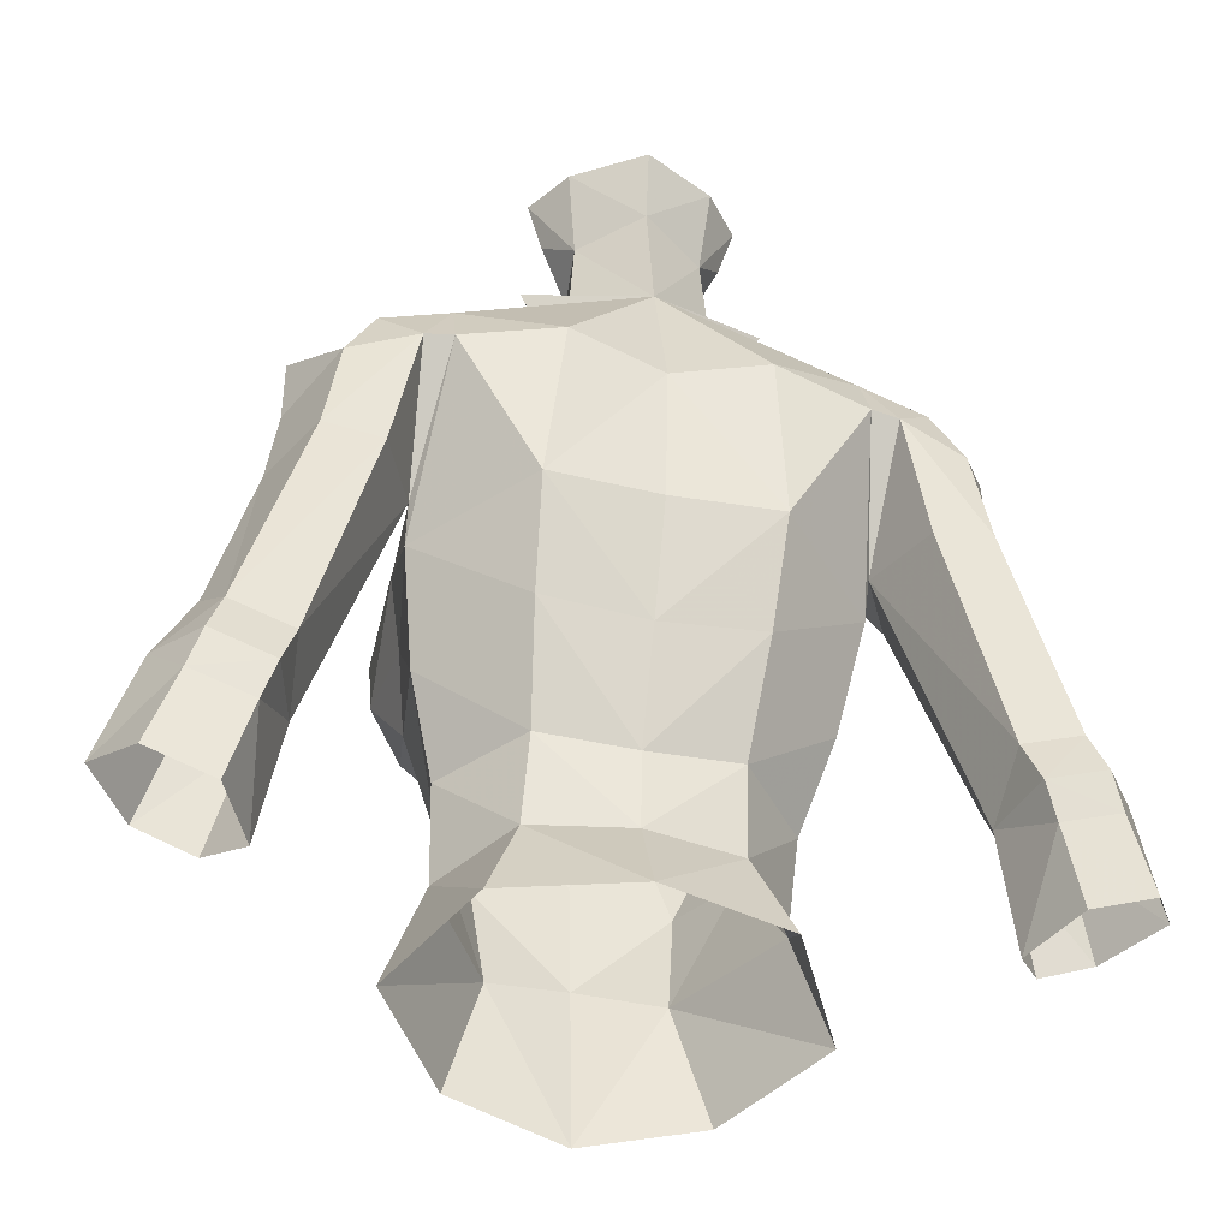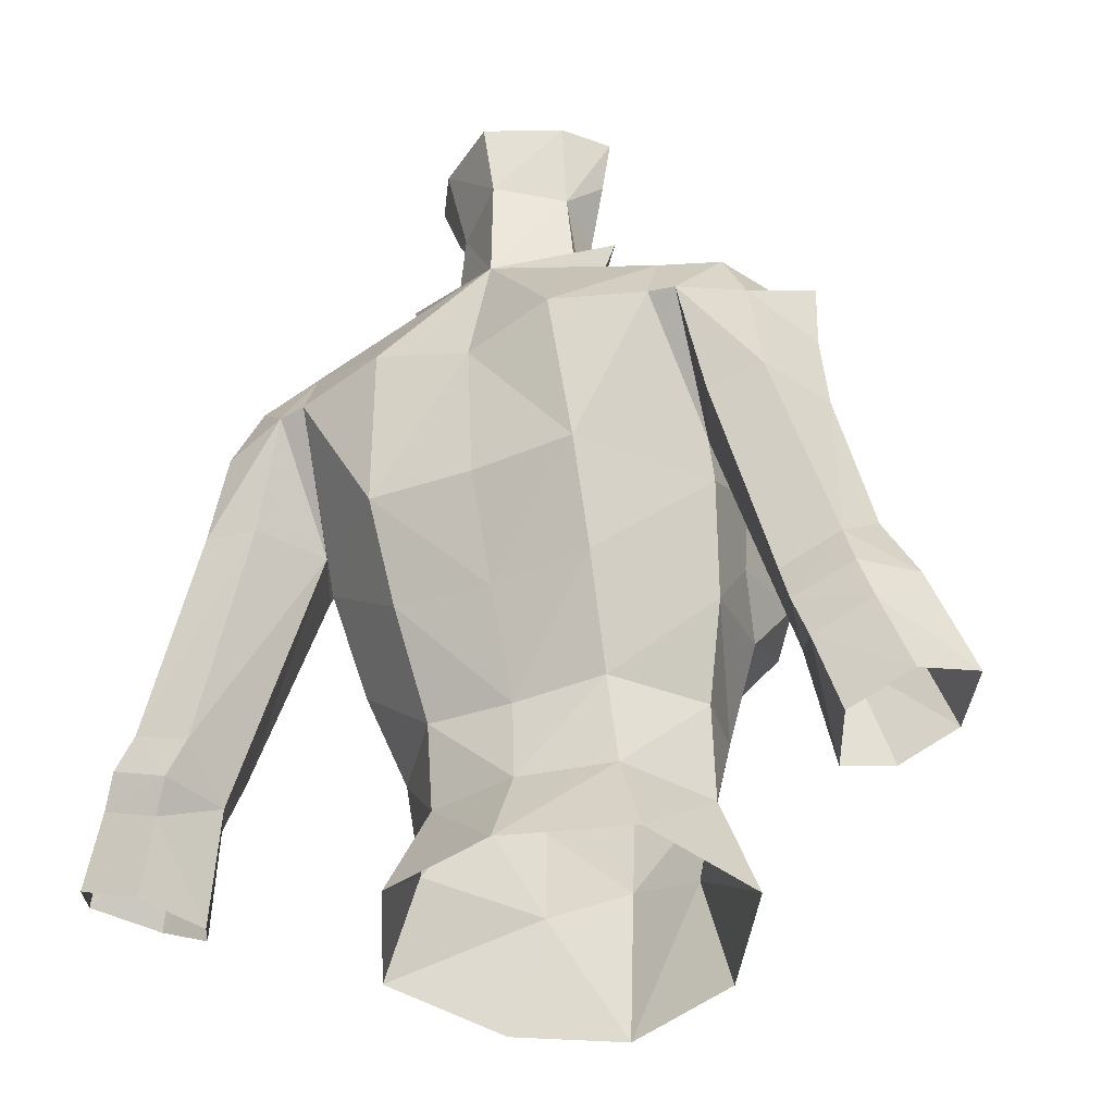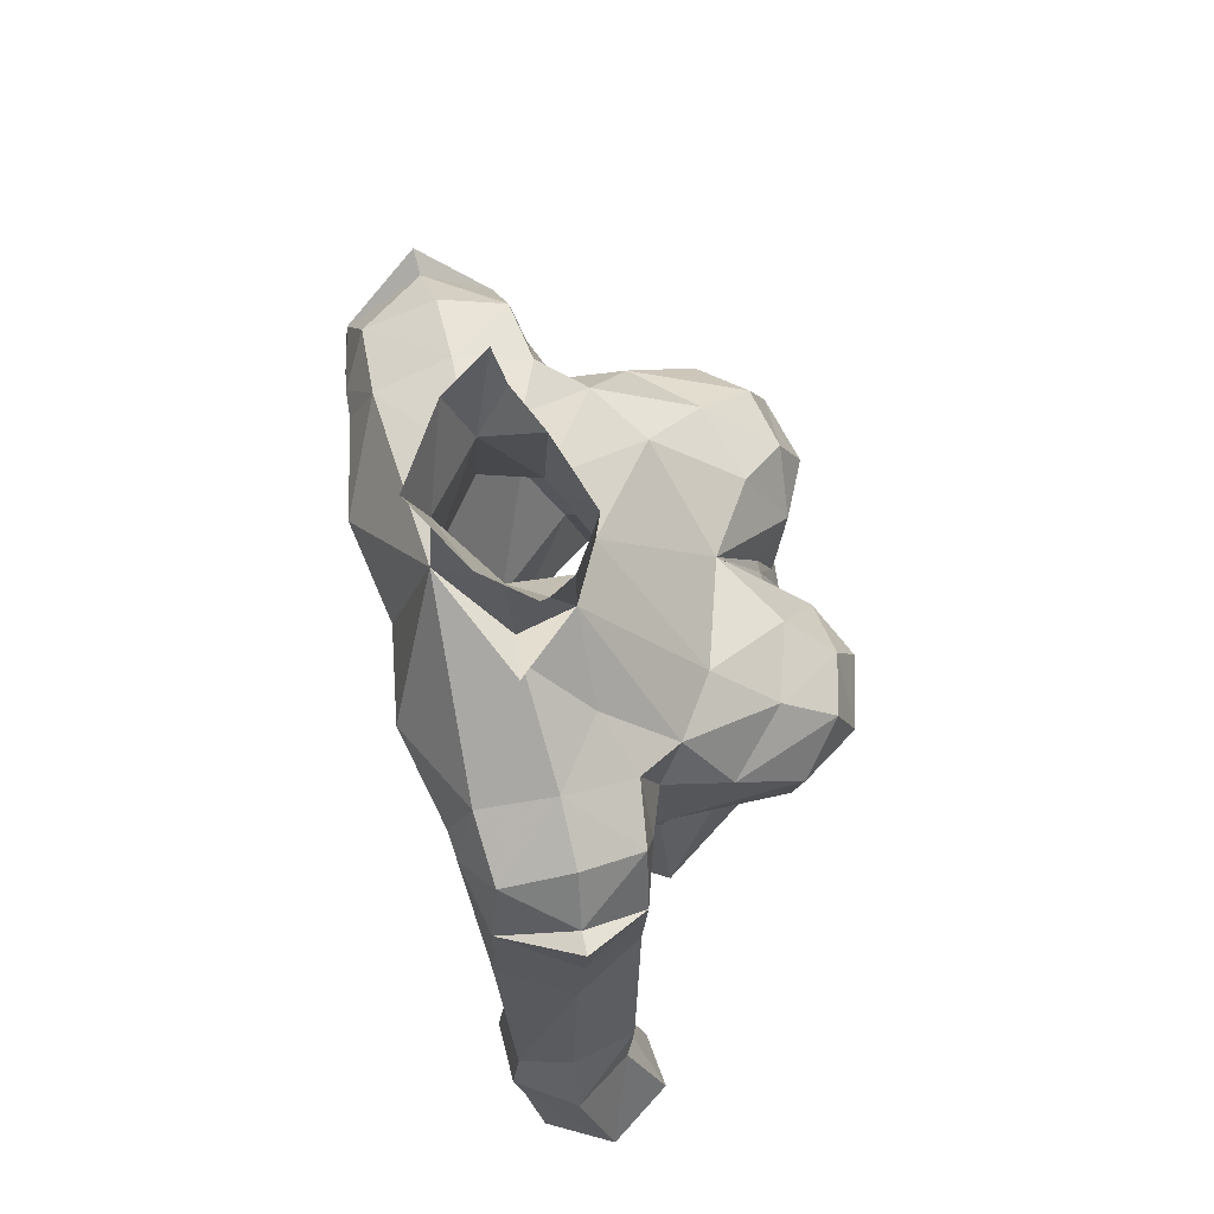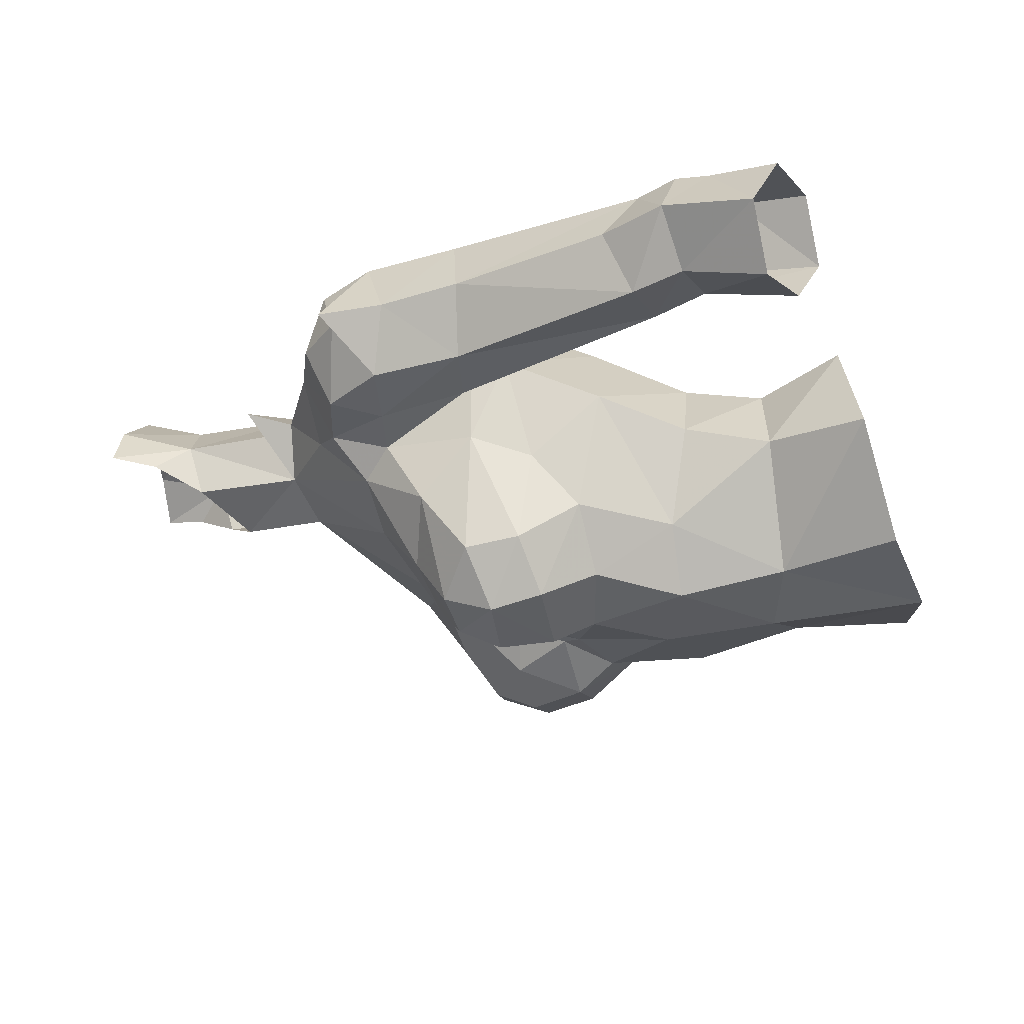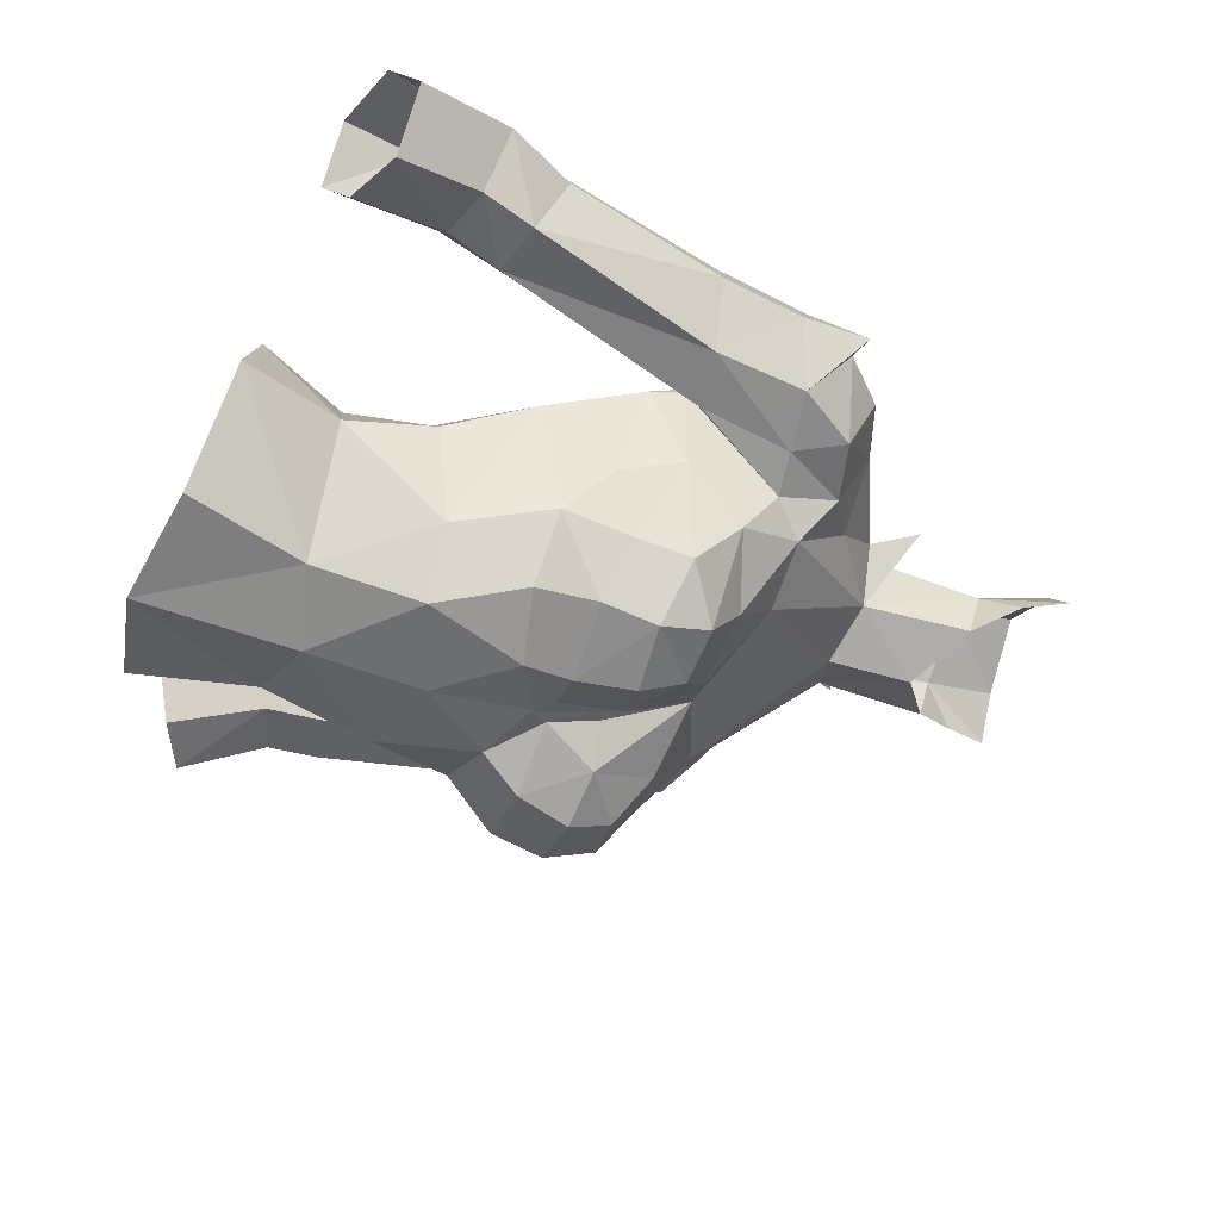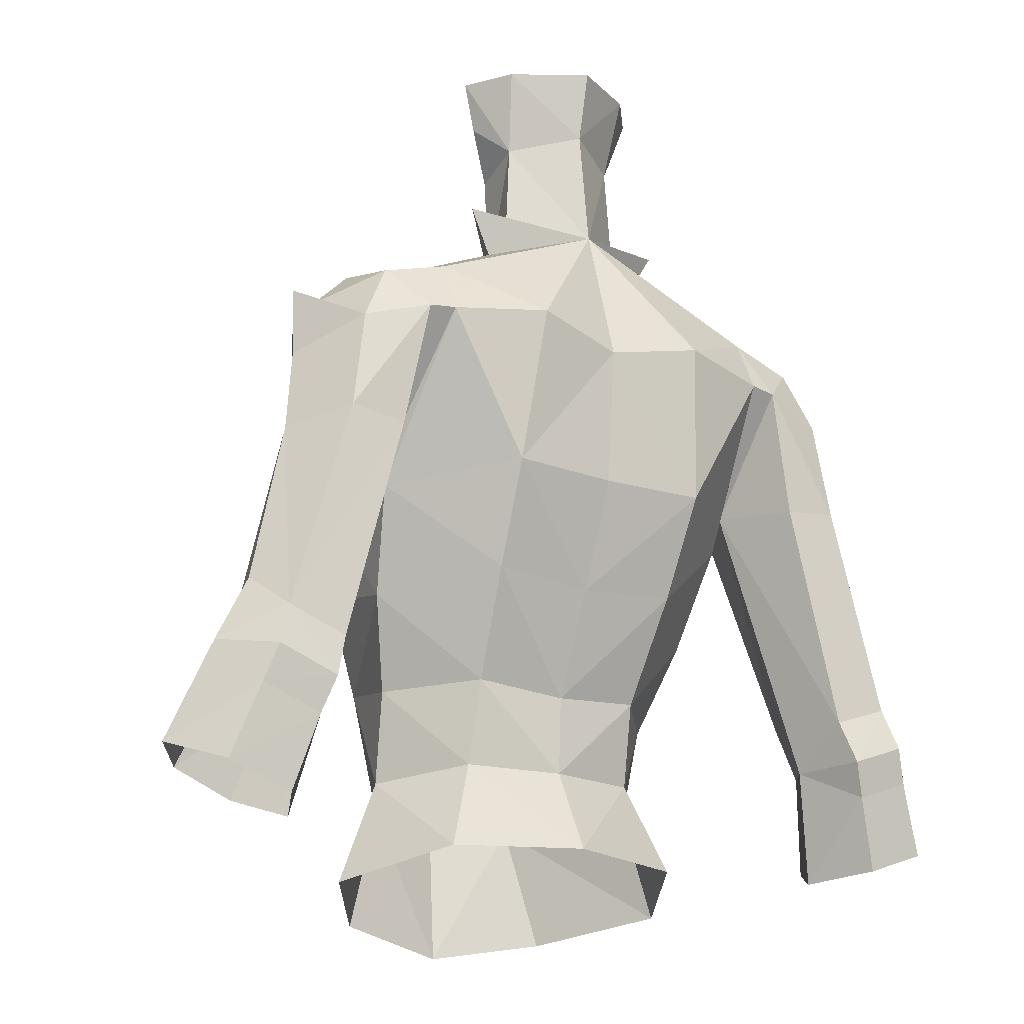
<metadata>
{"format":"obj","ext":"obj","renderer":"f3d","projection":"perspective","resolution":1024,"background":"white","views":[{"elev":-41.8,"azim":166.2,"up":"+Z"},{"elev":-36.8,"azim":-153.4,"up":"+Z"},{"elev":75.3,"azim":-103.9,"up":"+Z"},{"elev":-25.3,"azim":101.8,"up":"+Y"},{"elev":-47.4,"azim":-109.8,"up":"+Y"},{"elev":-19.3,"azim":146.8,"up":"+Z"}]}
</metadata>
<code>
g robber_armour_female_32020
v 5.185 -5.063 65.12
v 4.954 -2.485 64.78
v 4.531 -3.936 63.52
v 2.615 -6.704 67.36
v 1.761 -5.601 68.17
v 3.672 -5.005 68.39
v 4.098 -6.323 67.46
v 4.179 -6.451 64.67
v 3.383 -5.626 63.25
v 1.56 -6.366 63.63
v 2.086 -7.021 64.71
v 4.991 -1.323 70.64
v 3.514 -0.72 71.46
v 5.167 0.5102 71.54
v 4.297 -2.466 69.78
v 2.424 -6.07 60.98
v 5.396 0.3487 65.46
v 2.827 3.012 65.92
v 2.682 1.803 63.33
v 4.922 -0.7885 62.83
v 2.444 3.635 69.97
v 4.918 2.424 71.09
v -0.003967 2.102 73.31
v 4.942 3.073 69.66
v 5.335 -1.914 66.47
v 1.475 -0.7759 72.88
v -0.003949 -1.551 72.48
v -0.1016 -1.641 74.77
v 1.518 -0.9197 75.85
v 1.634 0.5514 76.26
v 1.839 0.6608 73.14
v -0.003957 2.897 65.89
v -0.003955 1.766 63.13
v 2.812 -3.488 69.62
v 5.131 -3.558 67.94
v 4.967 -1.801 69.01
v -0.003957 -4.414 68.55
v -0.003954 -6.155 64.35
v -0.003955 -5.596 66.15
v 0.3476 -6.047 64.86
v -0.003953 -6.131 58.6
v -0.003954 -6.383 61.73
v 2.133 -5.457 58.08
v 5.245 -5.299 66.61
v 4.008 -2.262 58.13
v 2.493 -0.06114 58.43
v 3.362 0.636 56.1
v 4.999 -2.337 55.44
v 5.167 0.5102 71.54
v 6.792 0.5219 71
v 6.572 -1.094 70.27
v 4.991 -1.323 70.64
v 4.918 2.424 71.09
v 6.652 2.325 70.56
v 4.942 3.073 69.66
v 5.425 0.7189 66.43
v 5.663 3.013 69.58
v 5.425 0.7189 66.43
v 2.412 0.4081 60.62
v 4.173 -1.71 60.49
v 2.732 -0.07973 78.34
v 1.938 1.142 78.37
v 0.1027 1.857 76.53
v 0.1576 2.369 78.3
v 4.237 -6.809 66.09
v -0.003967 2.102 73.31
v 3.045 -5.191 54.87
v 3.548 -4.356 61.02
v 2.304 -0.3033 77.1
v 8.487 0.8243 68.33
v 8.761 1.07 66.14
v 7.828 -0.6951 66.27
v 6.289 2.813 66.24
v 7.788 2.827 66.42
v 7.392 2.648 69.04
v 7.879 0.714 69.92
v 8.49 0.7299 70.14
v 7.597 -0.8892 68.71
v 6.08 -1.377 68.88
v 4.967 -1.801 69.01
v 6.344 -1.029 66.46
v 5.425 0.7189 66.43
v -0.003958 3.211 69.48
v 1.107 -6.559 66.36
v -0.003956 -5.836 54.33
v -0.003957 1.56 56.21
v -0.003955 0.4654 58.39
v 2.495 -7.247 66.19
v 7.802 2.759 60.38
v 7.655 1.166 59.22
v 9.375 2.764 60.94
v 9.82 1.454 61.85
v 9.398 -0.1828 61.13
v 10.73 1.566 60.11
v 9.761 0.07906 59.74
v 8.368 0.1511 59.31
v 7.973 -0.1718 60.74
v 8.144 3.044 59.27
v 9.718 3.026 59.84
v 7.655 1.166 59.22
v 8.167 0.7445 56.23
v 9.053 -0.6261 56.77
v 10.02 2.799 58.9
v 10.69 2.495 57.01
v 11.64 0.8607 57.62
v 10.54 -0.7693 57.45
v 8.453 2.812 58.34
v 9.008 2.489 56.41
v 8.167 0.7445 56.23
v -0.003955 0.5648 60.42
v 0.2838 -5.594 66.22
v 5.167 0.5102 71.54
v 2.383 0.6594 72.78
v 2.383 0.6594 72.78
v 3.031 0.8193 73.96
v 3.031 0.8193 73.96
v 1.839 0.6608 73.14
v -5.192 -5.063 65.12
v -4.539 -3.936 63.52
v -4.962 -2.485 64.78
v -2.623 -6.704 67.36
v -4.106 -6.323 67.46
v -3.68 -5.005 68.39
v -1.769 -5.601 68.17
v -4.187 -6.451 64.67
v -3.391 -5.626 63.25
v -2.094 -7.021 64.71
v -1.568 -6.366 63.63
v -4.999 -1.323 70.64
v -5.175 0.5102 71.54
v -3.522 -0.72 71.46
v -4.304 -2.466 69.78
v -2.431 -6.07 60.98
v -5.404 0.3487 65.46
v -4.93 -0.7885 62.83
v -2.69 1.803 63.33
v -2.835 3.012 65.92
v -2.452 3.635 69.97
v -4.926 2.424 71.09
v -4.95 3.073 69.66
v -5.342 -1.914 66.47
v -1.483 -0.776 72.88
v -1.604 -0.7633 75.9
v -1.559 0.7114 76.31
v -1.847 0.6607 73.14
v -2.82 -3.488 69.62
v -5.139 -3.558 67.94
v -4.975 -1.801 69.01
v -0.3555 -6.047 64.86
v -2.141 -5.457 58.08
v -5.253 -5.299 66.61
v -4.016 -2.262 58.13
v -5.007 -2.337 55.44
v -3.37 0.636 56.1
v -2.501 -0.06114 58.43
v -5.175 0.5102 71.54
v -4.999 -1.323 70.64
v -6.58 -1.094 70.27
v -6.8 0.5218 71
v -6.66 2.325 70.56
v -4.926 2.424 71.09
v -4.95 3.073 69.66
v -5.671 3.013 69.58
v -5.433 0.7188 66.43
v -5.433 0.7188 66.43
v -4.181 -1.71 60.49
v -2.42 0.4081 60.62
v -1.733 1.326 78.43
v -2.646 0.1897 78.42
v -4.245 -6.809 66.09
v -3.053 -5.191 54.87
v -3.556 -4.356 61.02
v -2.283 -0.07353 77.18
v -8.494 0.8242 68.33
v -7.836 -0.6952 66.27
v -8.769 1.07 66.14
v -6.297 2.813 66.24
v -7.4 2.648 69.04
v -7.796 2.827 66.42
v -7.887 0.7139 69.92
v -7.605 -0.8893 68.71
v -8.498 0.7298 70.14
v -6.088 -1.377 68.88
v -4.975 -1.801 69.01
v -5.433 0.7188 66.43
v -6.352 -1.029 66.46
v -1.114 -6.559 66.36
v -2.503 -7.247 66.19
v -7.81 2.759 60.38
v -7.662 1.166 59.22
v -9.382 2.763 60.94
v -9.828 1.454 61.85
v -9.406 -0.1829 61.13
v -9.769 0.07901 59.74
v -10.74 1.566 60.11
v -7.981 -0.1719 60.74
v -8.376 0.151 59.31
v -8.152 3.044 59.27
v -9.726 3.026 59.84
v -7.662 1.166 59.22
v -8.175 0.7444 56.23
v -9.061 -0.6261 56.77
v -10.03 2.799 58.9
v -11.65 0.8607 57.62
v -10.7 2.495 57.01
v -10.55 -0.7694 57.45
v -9.015 2.489 56.41
v -8.461 2.812 58.34
v -8.175 0.7444 56.23
v -0.2917 -5.594 66.22
v -2.391 0.6594 72.78
v -5.175 0.5102 71.54
v -2.391 0.6594 72.78
v -3.039 0.8192 73.96
v -3.039 0.8192 73.96
v -1.847 0.6607 73.14
f 2 1 3
f 5 4 6
f 7 6 4
f 3 8 9
f 10 9 11
f 13 12 14
f 13 15 12
f 16 9 10
f 18 17 19
f 20 19 17
f 22 21 23
f 24 18 21
f 25 2 17
f 27 26 28
f 29 28 26
f 31 30 26
f 29 26 30
f 2 3 20
f 32 18 33
f 19 33 18
f 13 26 15
f 34 15 26
f 36 35 25
f 37 34 27
f 26 27 34
f 39 38 40
f 42 41 16
f 43 16 41
f 6 7 35
f 44 35 7
f 46 45 47
f 48 47 45
f 50 49 51
f 52 51 49
f 53 49 54
f 50 54 49
f 56 55 57
f 58 17 24
f 19 20 59
f 60 59 20
f 17 58 25
f 36 25 58
f 17 18 24
f 61 30 62
f 30 63 62
f 64 62 63
f 6 15 34
f 36 15 35
f 8 1 65
f 44 65 1
f 63 30 66
f 31 66 30
f 67 48 43
f 45 43 48
f 68 43 45
f 69 30 61
f 71 70 72
f 73 56 57
f 73 57 74
f 75 74 57
f 76 50 51
f 50 76 54
f 77 76 78
f 51 79 78
f 81 80 82
f 22 24 21
f 83 23 21
f 21 18 83
f 34 37 5
f 37 84 5
f 9 68 3
f 41 85 43
f 67 43 85
f 47 86 46
f 87 46 86
f 8 65 11
f 11 88 84
f 42 16 10
f 73 89 56
f 90 56 89
f 74 91 73
f 89 73 91
f 74 71 91
f 92 91 71
f 94 93 95
f 96 95 97
f 93 97 95
f 89 98 90
f 89 91 98
f 99 98 91
f 99 91 94
f 72 93 71
f 92 71 93
f 100 96 97
f 100 101 96
f 102 96 101
f 104 103 105
f 94 105 103
f 100 97 82
f 81 82 97
f 106 105 95
f 94 95 105
f 103 104 107
f 108 107 104
f 108 109 107
f 90 107 109
f 102 106 96
f 95 96 106
f 107 98 103
f 99 103 98
f 103 99 94
f 90 98 107
f 30 69 29
f 110 59 87
f 46 87 59
f 68 45 60
f 44 7 65
f 1 8 3
f 84 4 5
f 37 39 111
f 9 8 11
f 9 16 68
f 68 16 43
f 15 36 12
f 93 94 92
f 92 94 91
f 18 32 83
f 68 20 3
f 45 46 60
f 59 60 46
f 33 19 110
f 59 110 19
f 68 60 20
f 7 4 65
f 88 65 4
f 84 88 4
f 1 25 44
f 37 111 84
f 10 40 38
f 10 38 42
f 39 40 111
f 112 22 113
f 23 113 22
f 26 13 114
f 14 114 13
f 78 79 72
f 80 79 52
f 93 72 97
f 81 97 72
f 72 79 81
f 81 79 80
f 52 79 51
f 57 55 53
f 77 75 76
f 74 75 70
f 54 75 57
f 57 53 54
f 78 76 51
f 76 75 54
f 72 70 78
f 2 20 17
f 11 40 10
f 11 84 40
f 40 84 111
f 6 34 5
f 35 15 6
f 74 70 71
f 11 65 88
f 44 25 35
f 25 1 2
f 31 26 115
f 117 116 23
f 115 26 114
f 116 113 23
f 70 77 78
f 70 75 77
f 119 118 120
f 122 121 123
f 124 123 121
f 126 125 119
f 127 126 128
f 130 129 131
f 129 132 131
f 128 126 133
f 135 134 136
f 137 136 134
f 23 138 139
f 138 137 140
f 134 120 141
f 143 142 28
f 27 28 142
f 143 144 142
f 145 142 144
f 135 119 120
f 136 137 33
f 32 33 137
f 146 142 132
f 131 132 142
f 141 147 148
f 142 146 27
f 37 27 146
f 149 38 39
f 150 41 133
f 42 133 41
f 151 122 147
f 123 147 122
f 153 152 154
f 155 154 152
f 157 156 158
f 159 158 156
f 159 156 160
f 161 160 156
f 163 162 164
f 140 134 165
f 166 135 167
f 136 167 135
f 148 165 141
f 134 141 165
f 140 137 134
f 168 144 169
f 64 63 168
f 144 168 63
f 146 132 123
f 147 132 148
f 151 118 170
f 125 170 118
f 145 144 66
f 63 66 144
f 152 153 150
f 171 150 153
f 152 150 172
f 169 144 173
f 175 174 176
f 163 164 177
f 178 163 179
f 177 179 163
f 158 159 180
f 160 180 159
f 181 180 182
f 181 183 158
f 185 184 186
f 138 140 139
f 138 23 83
f 83 137 138
f 124 37 146
f 124 187 37
f 119 172 126
f 171 85 150
f 41 150 85
f 87 86 155
f 154 155 86
f 127 170 125
f 187 188 127
f 128 133 42
f 190 189 164
f 177 164 189
f 189 191 177
f 179 177 191
f 192 176 191
f 179 191 176
f 194 193 195
f 193 194 196
f 197 196 194
f 190 198 189
f 199 191 198
f 189 198 191
f 195 191 199
f 192 193 176
f 175 176 193
f 196 197 200
f 202 201 197
f 200 197 201
f 195 203 204
f 205 204 203
f 186 196 185
f 200 185 196
f 195 204 194
f 206 194 204
f 207 205 208
f 203 208 205
f 190 209 208
f 207 208 209
f 194 206 197
f 202 197 206
f 199 198 203
f 208 203 198
f 195 199 203
f 208 198 190
f 143 173 144
f 155 167 87
f 110 87 167
f 166 152 172
f 170 122 151
f 119 125 118
f 124 121 187
f 210 39 37
f 127 125 126
f 172 133 126
f 150 133 172
f 129 148 132
f 192 195 193
f 191 195 192
f 83 32 137
f 119 135 172
f 167 155 166
f 152 166 155
f 167 136 110
f 33 110 136
f 135 166 172
f 188 121 170
f 122 170 121
f 121 188 187
f 151 141 118
f 187 210 37
f 38 149 128
f 42 38 128
f 210 149 39
f 23 139 211
f 212 211 139
f 130 131 213
f 142 213 131
f 175 183 181
f 157 183 184
f 186 175 196
f 193 196 175
f 186 183 175
f 184 183 186
f 158 183 157
f 161 162 163
f 180 178 182
f 174 178 179
f 163 178 160
f 160 161 163
f 158 180 181
f 160 178 180
f 181 174 175
f 134 135 120
f 128 149 127
f 149 187 127
f 210 187 149
f 124 146 123
f 123 132 147
f 176 174 179
f 188 170 127
f 147 141 151
f 120 118 141
f 214 142 145
f 23 215 216
f 213 142 214
f 23 211 215
f 181 182 174
f 182 178 174

</code>
